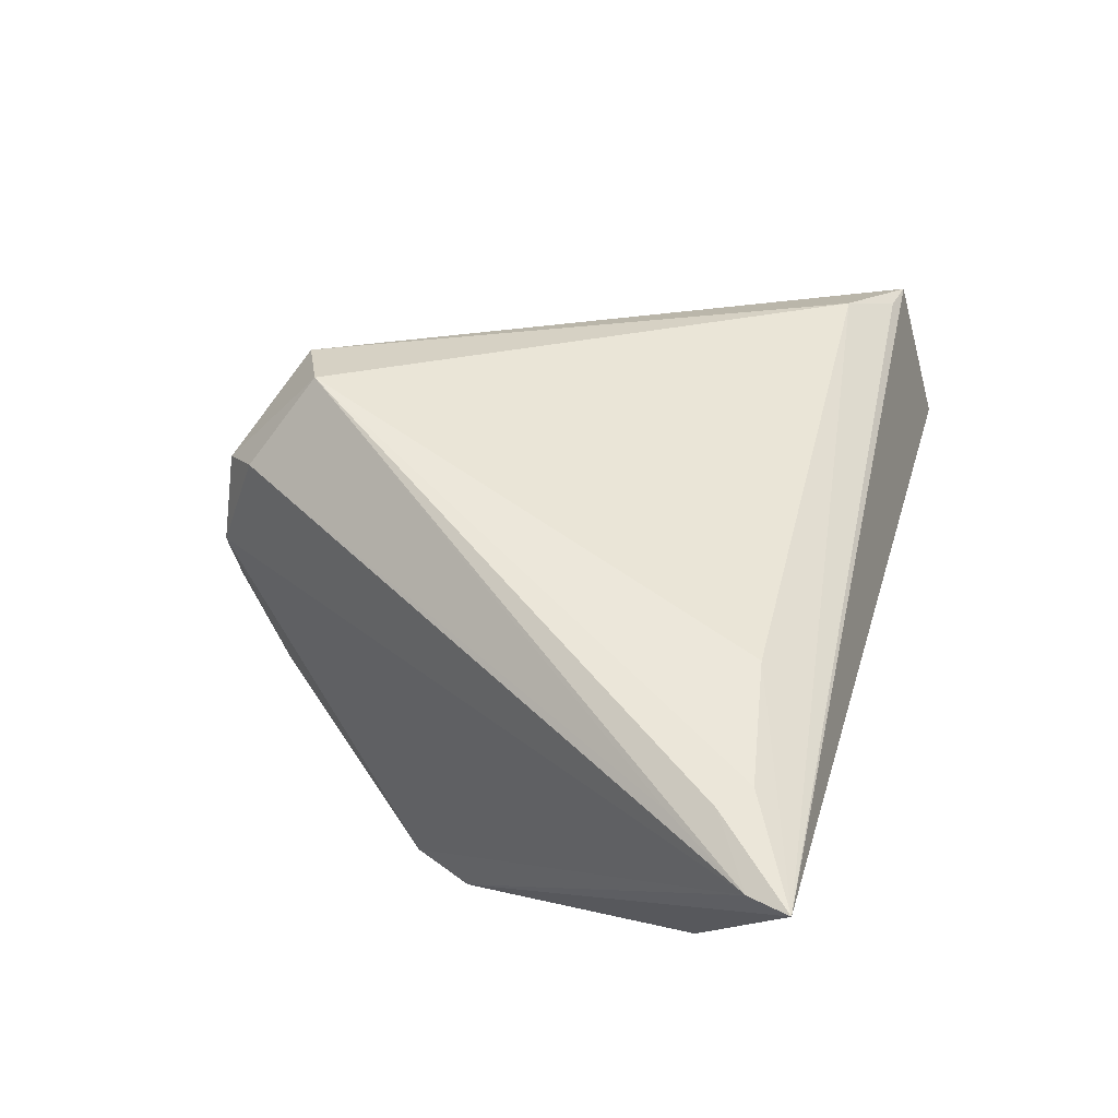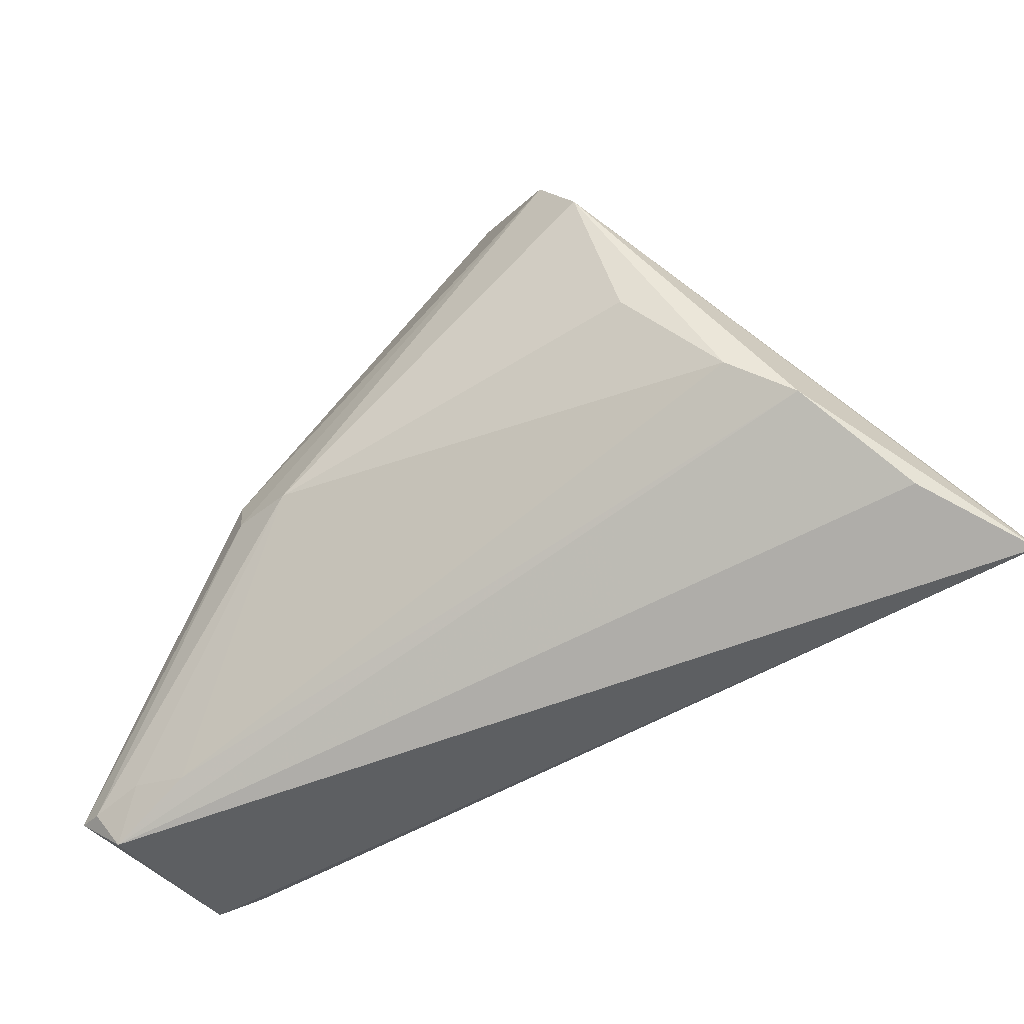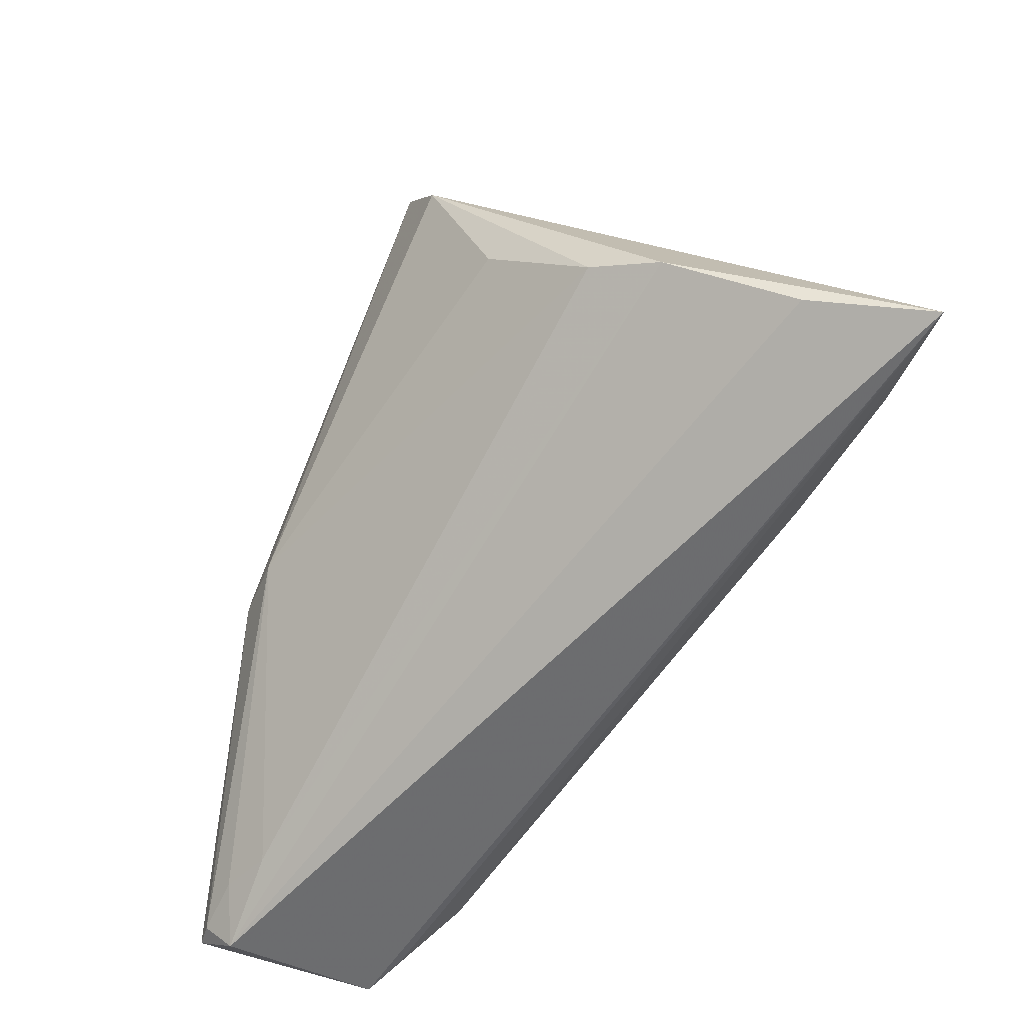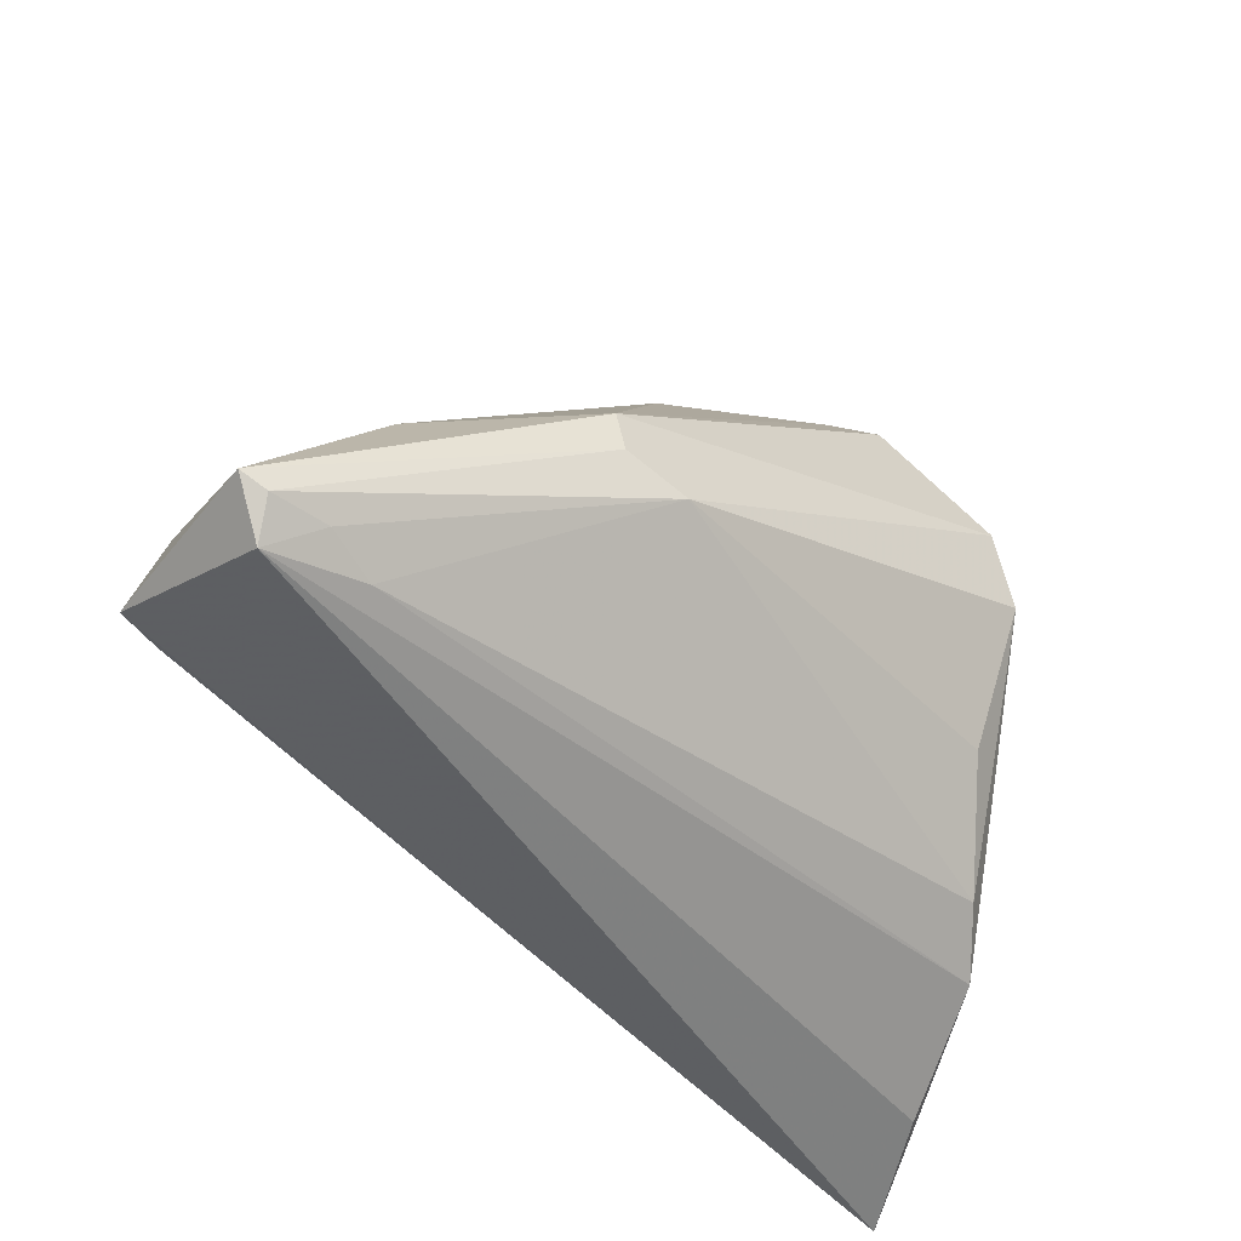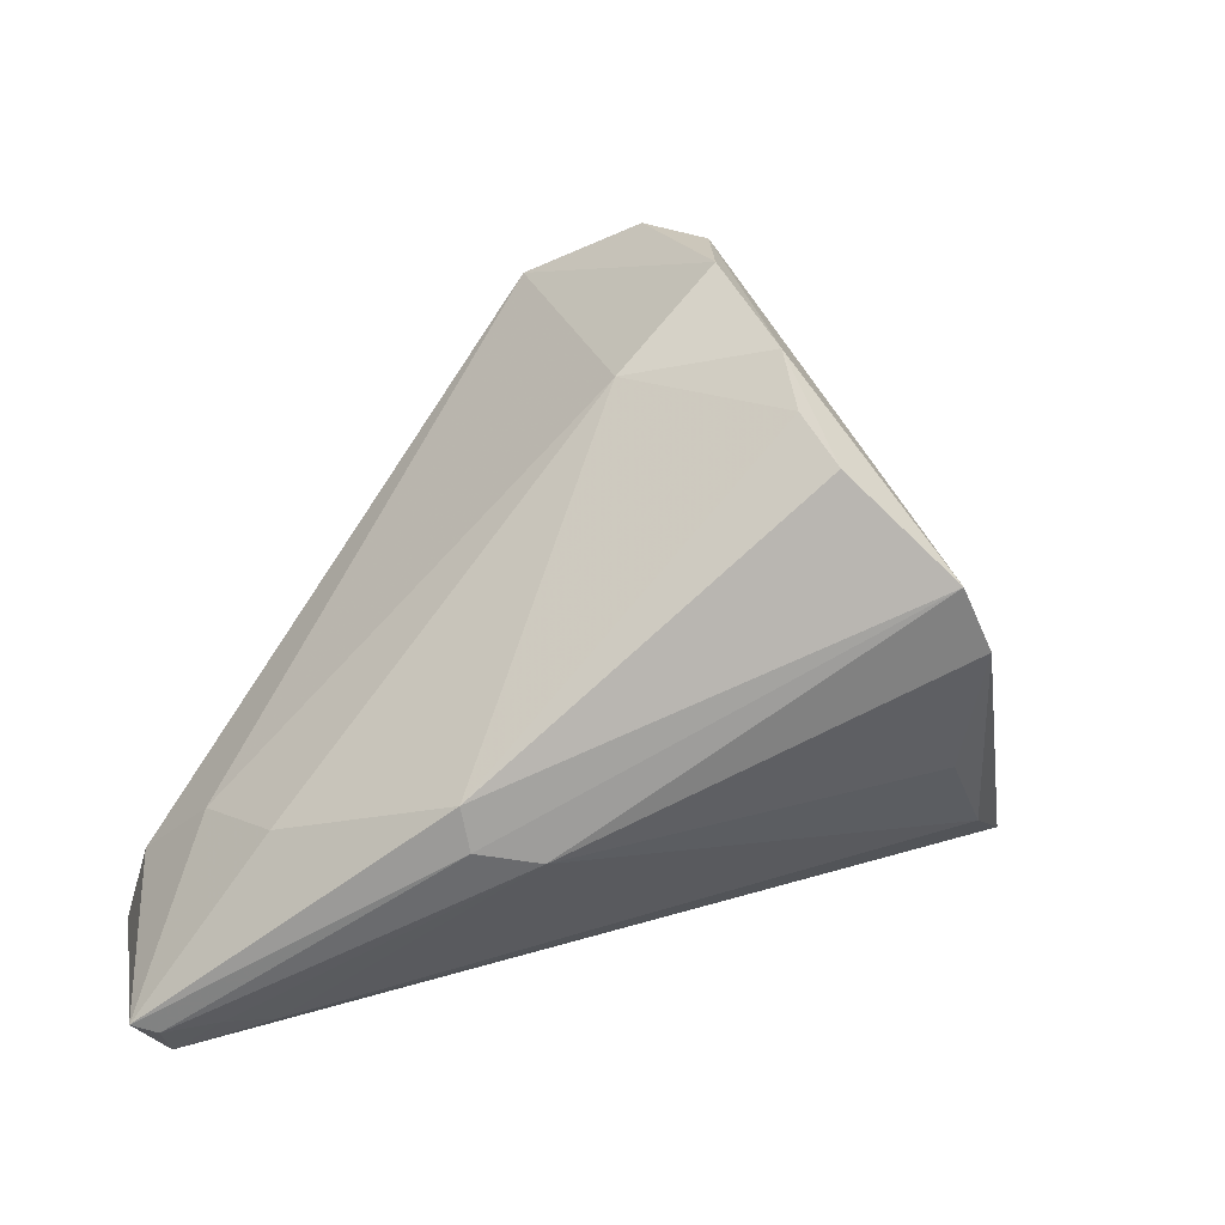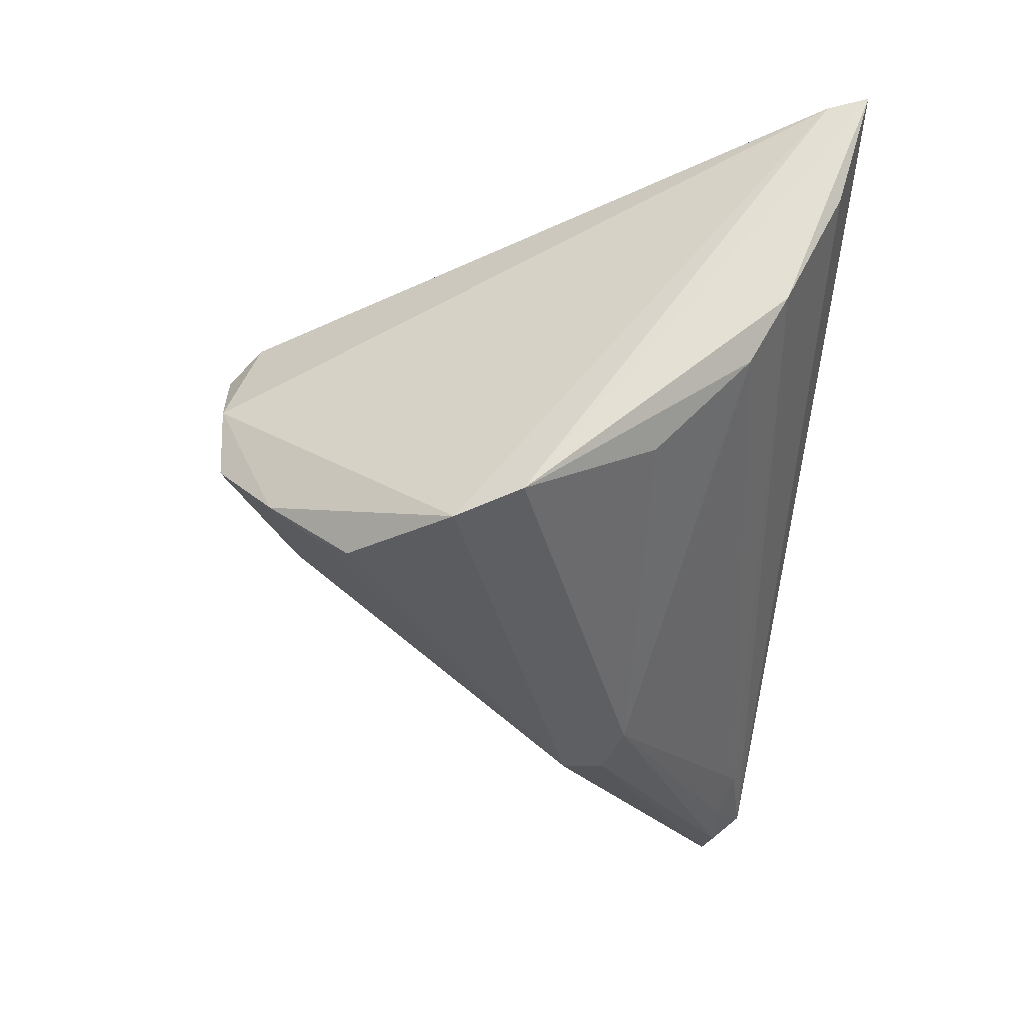
<metadata>
{"format":"obj","ext":"obj","renderer":"f3d","projection":"perspective","resolution":1024,"background":"white","views":[{"elev":53.8,"azim":-73.9,"up":"+Z"},{"elev":-60.6,"azim":-137.0,"up":"+Y"},{"elev":-67.5,"azim":-113.5,"up":"+Y"},{"elev":-49.4,"azim":143.0,"up":"+Y"},{"elev":19.6,"azim":168.4,"up":"+Y"},{"elev":-40.6,"azim":-96.0,"up":"+Z"}]}
</metadata>
<code>
v 0.04822 -0.008813 -0.007281
v 0.01494 -0.008714 -0.02888
v 0.04212 -0.02988 -0.01686
v -0.007672 0.0481 -0.006249
v 0.02266 -0.006819 -0.02888
v 0.0548 -0.02879 -0.01957
v -0.009216 0.04864 0.003227
v 0.003825 0.03728 -0.00998
v -0.01618 0.03062 -0.02553
v -0.03262 0.0102 -0.02715
v -0.05334 -0.03264 0.02587
v 0.04551 -0.01971 0.01043
v 0.05482 -0.01624 -6.981e-05
v -0.04363 -0.02153 -0.002569
v -0.02301 -0.02258 0.02475
v 0.04807 -0.02836 -0.01921
v -0.05185 -0.02754 0.02508
v 0.05192 -0.02502 0.005285
v -0.007361 0.04455 0.01724
v -0.04758 -0.0288 0.01209
v -0.03211 -0.006052 -0.019
v -0.02862 0.01824 -0.02888
v -0.03872 -0.01728 -0.009263
v 0.0004704 0.03799 0.02691
v 0.04216 -0.007146 -0.01825
v -0.01305 0.03541 -0.02049
v 0.0535 -0.03264 -0.01641
v -0.004084 0.04856 0.01366
v 0.007831 0.04151 0.02279
v 0.05722 -0.02577 0.002977
v -0.04371 -0.02237 0.02682
v -0.04015 -0.02559 0.02689
v -0.04439 -0.01727 0.02483
v 0.02367 -0.001541 -0.02864
v 0.05787 -0.02766 -0.01926
v -0.01242 0.04087 -0.01573
f 17 7 22
f 20 27 11
f 11 12 15
f 12 24 15
f 30 27 35
f 35 13 30
f 11 27 30
f 19 24 28
f 28 7 19
f 7 17 19
f 22 7 36
f 27 20 14
f 14 20 11
f 22 2 10
f 23 14 10
f 10 14 11
f 11 17 10
f 10 17 22
f 23 2 3
f 3 14 23
f 27 14 3
f 35 27 6
f 35 6 5
f 5 6 2
f 5 2 22
f 11 15 32
f 32 15 24
f 18 12 11
f 11 30 18
f 18 30 12
f 29 30 13
f 29 24 12
f 12 30 29
f 28 24 29
f 33 17 24
f 24 19 33
f 33 19 17
f 22 36 9
f 9 36 26
f 4 36 7
f 4 7 28
f 28 29 4
f 21 2 23
f 23 10 21
f 21 10 2
f 16 3 2
f 2 6 16
f 27 3 16
f 16 6 27
f 34 9 26
f 34 5 22
f 22 9 34
f 35 5 34
f 11 32 31
f 31 32 24
f 31 17 11
f 24 17 31
f 1 13 35
f 1 29 13
f 26 36 8
f 8 34 26
f 36 4 8
f 8 4 29
f 29 1 8
f 35 34 25
f 34 8 25
f 25 1 35
f 25 8 1

</code>
